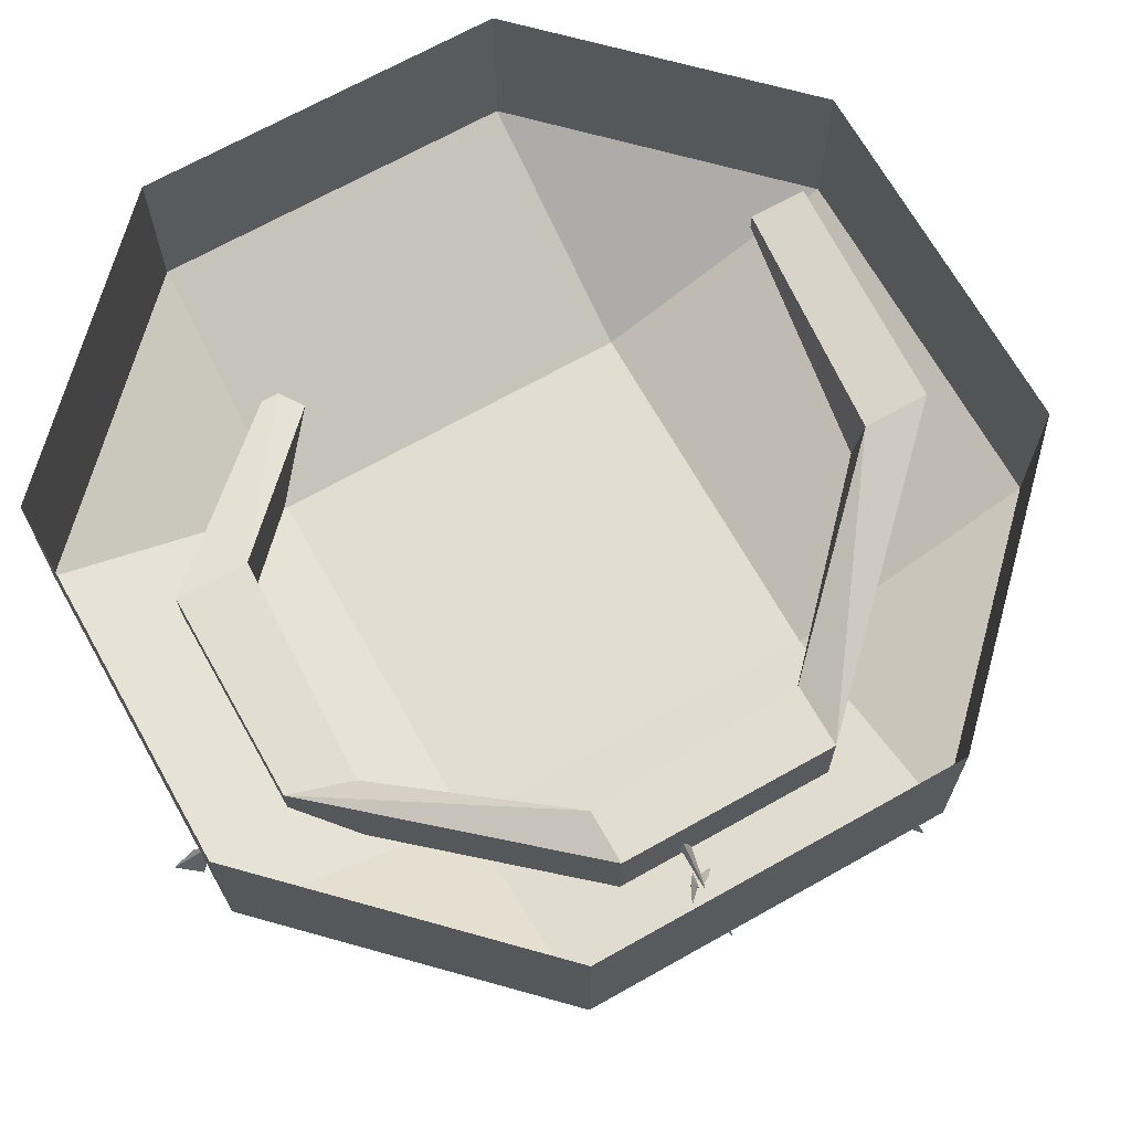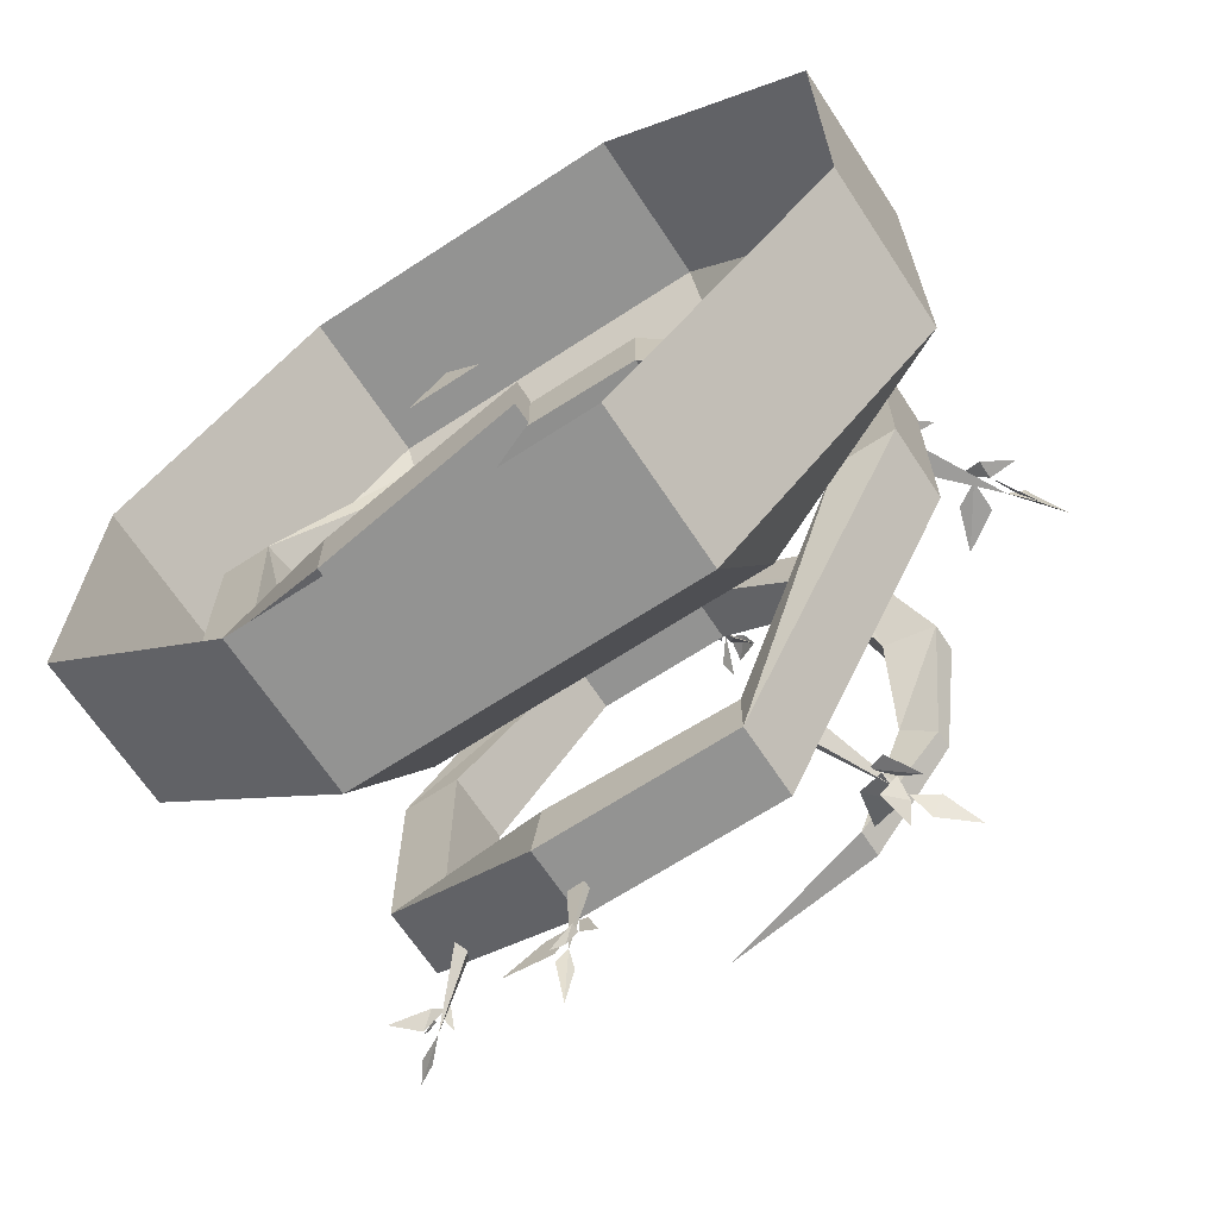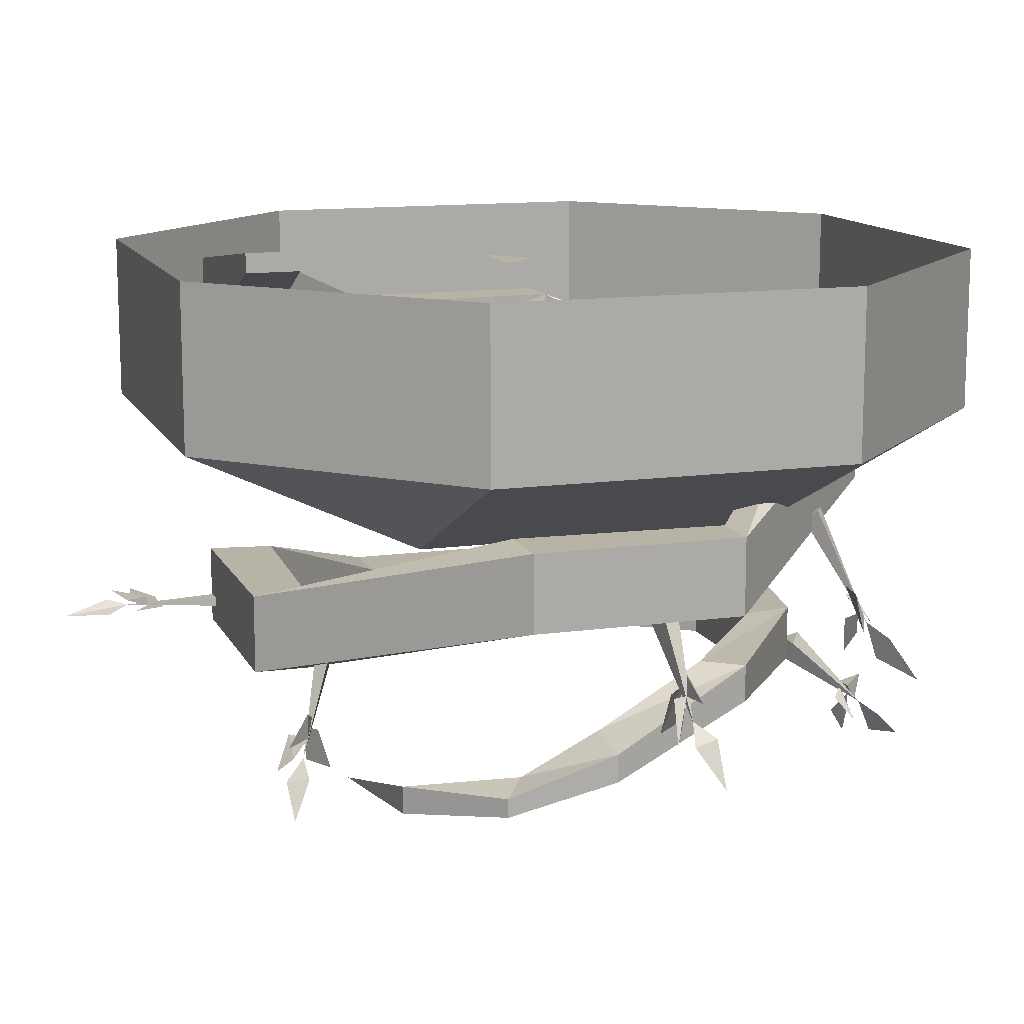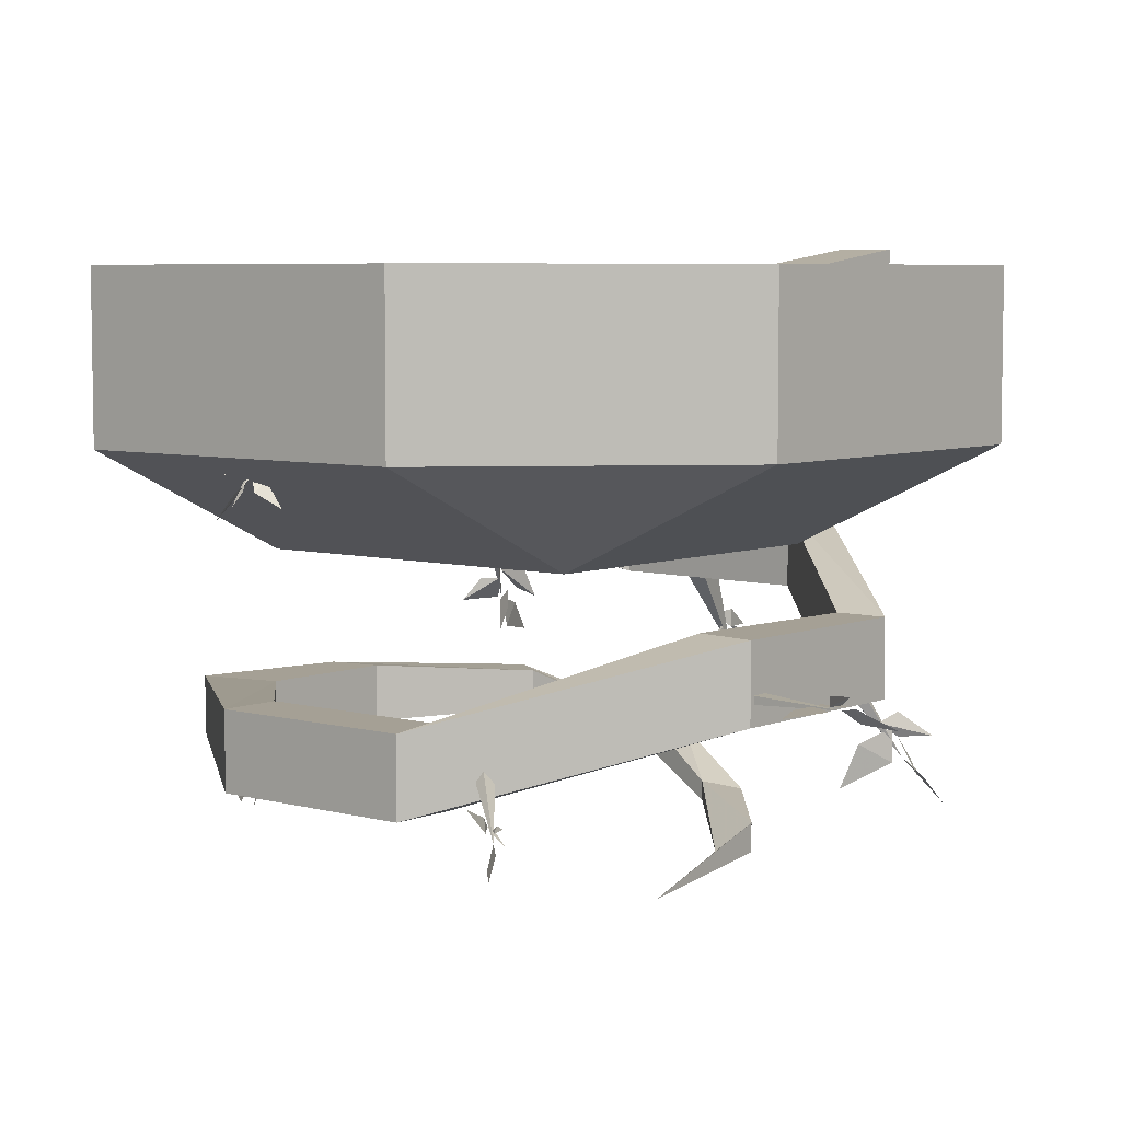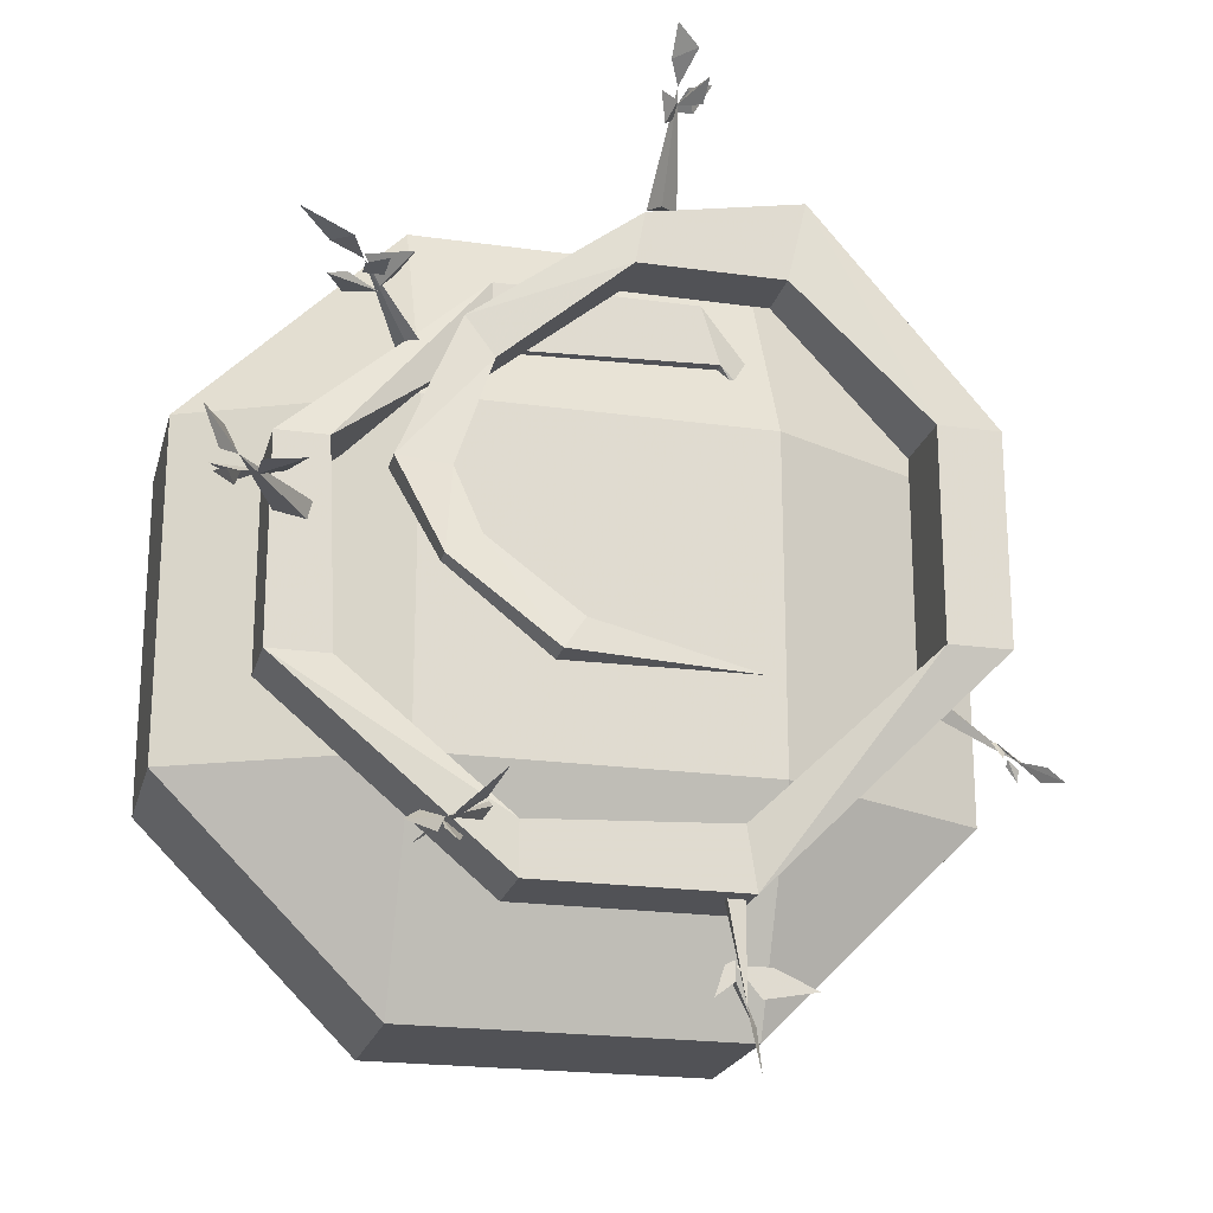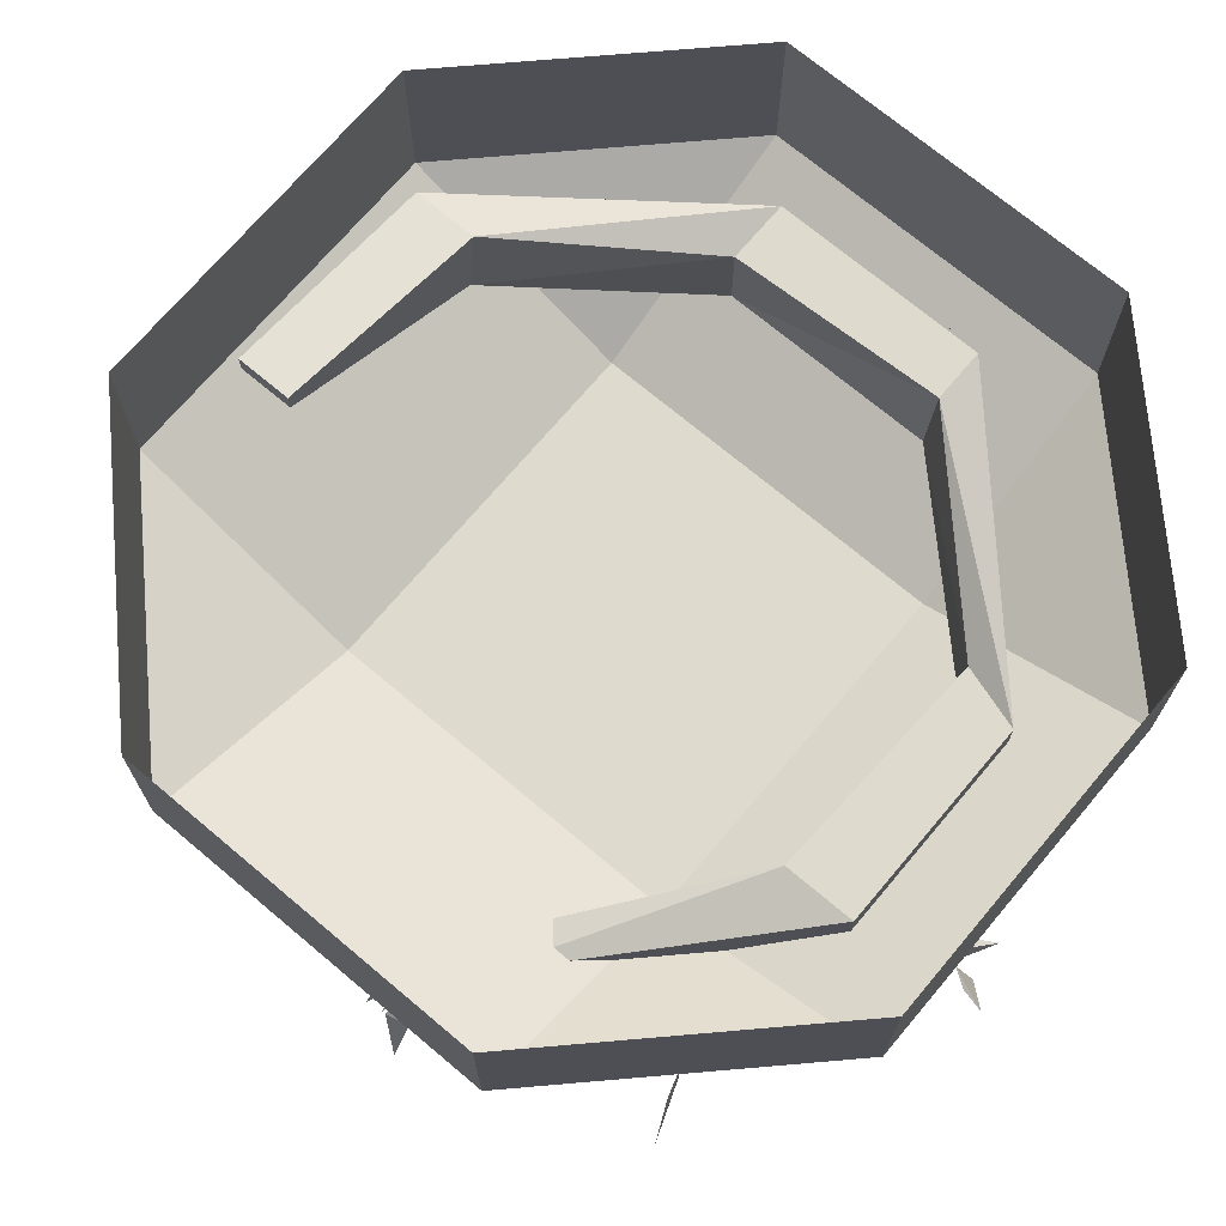
<metadata>
{"format":"obj","ext":"obj","renderer":"f3d","projection":"perspective","resolution":1024,"background":"white","views":[{"elev":68.7,"azim":60.6,"up":"+Y"},{"elev":-66.7,"azim":-146.7,"up":"+Z"},{"elev":12.8,"azim":-108.1,"up":"+Y"},{"elev":5.9,"azim":129.6,"up":"+Y"},{"elev":-21.2,"azim":-14.0,"up":"+Z"},{"elev":71.1,"azim":-49.9,"up":"+Y"}]}
</metadata>
<code>
v 0.0625 0.75 -0.0625
v -0.0625 0.75 -0.0625
v 0 0.75 0
v -0.1719 0.7656 -0.5234
v -0.1719 0.7656 -0.4375
v -0.1719 0.7969 -0.4375
v -0.1719 0.7969 -0.5234
v 0.1719 0.625 -0.5234
v 0.1562 0.625 -0.4219
v 0.1719 0.75 -0.4219
v 0.1719 0.75 -0.5234
v 0.5234 0.5 -0.1719
v 0.4219 0.5 -0.1719
v 0.4219 0.625 -0.1719
v 0.5234 0.625 -0.1719
v 0.5234 0.5 0.1719
v 0.4219 0.5 0.1719
v 0.4375 0.625 0.1719
v 0.5234 0.625 0.1719
v 0.1719 0.375 0.5234
v 0.2031 0.375 0.4219
v 0.2031 0.5 0.4219
v 0.1719 0.5 0.5234
v -0.1719 0.375 0.5234
v -0.1719 0.375 0.4062
v -0.1719 0.5 0.4062
v -0.1719 0.5 0.5234
v -0.5234 0.25 0.1719
v -0.4375 0.25 0.1719
v -0.4375 0.375 0.1719
v -0.5234 0.375 0.1719
v -0.5234 0.25 -0.1719
v -0.4219 0.25 -0.1719
v -0.4219 0.375 -0.1719
v -0.5234 0.375 -0.1719
v -0.1719 0.125 -0.5234
v -0.1719 0.125 -0.4375
v -0.1719 0.25 -0.4375
v -0.1719 0.25 -0.5234
v 0.1719 0.125 -0.5234
v 0.1562 0.125 -0.4219
v 0.1562 0.25 -0.4219
v 0.1719 0.25 -0.5234
v 0.5234 0 -0.1719
v 0.4219 0 -0.1719
v 0.4219 0.125 -0.1719
v 0.5234 0.125 -0.1719
v 0.5234 0 0.1719
v 0.4219 0 0.1719
v 0.4219 0.125 0.1719
v 0.5234 0.125 0.1719
v 0.2344 0.1094 0.5234
v 0.2344 0.01562 0.5234
v 0.2031 0.01562 0.3906
v 0.2031 0.1094 0.3906
v -0.03125 0.1094 0.3906
v -0.01562 0.1094 0.4766
v -0.01562 0.01562 0.4766
v -0.03125 0.01562 0.3906
v -0.2812 0.03125 0.2812
v -0.2344 0.03125 0.2188
v -0.2812 0.09375 0.2812
v -0.3906 0 0.01562
v -0.3906 -0.04688 0.01562
v -0.3047 -0.03125 0.01562
v -0.2344 0.09375 0.2188
v -0.1719 -0.1406 -0.2812
v -0.1406 -0.1406 -0.2344
v -0.2734 -0.09375 -0.1094
v -0.3281 -0.1094 -0.1484
v -0.3281 -0.07812 -0.1484
v -0.1719 -0.09375 -0.2812
v 0.1016 -0.1641 -0.3047
v -0.2734 -0.0625 -0.1094
v -0.3047 0.01562 0.01562
v 0.1484 0.1641 -0.6172
v 0.2031 0.1641 -0.6172
v 0.2734 0.1641 -0.6484
v 0.1875 0.1641 -0.6641
v 0.1641 0.1562 -0.4922
v 0.1328 0.1562 -0.5078
v 0.1641 0.1641 -0.6719
v 0.1641 0.1719 -0.4922
v 0.1328 0.1719 -0.5078
v 0.1484 0.1641 -0.6406
v 0.1641 0.1719 -0.6719
v 0.1797 0.1875 -0.6953
v 0.1484 0.1797 -0.6406
v 0.1641 0.1484 -0.7031
v 0.1797 0.1484 -0.7734
v 0.1797 0.1719 -0.7031
v 0.1484 0.1641 -0.6094
v 0.1172 0.1641 -0.6641
v 0.1328 0.1641 -0.6172
v -0.5547 0.1562 0.05469
v -0.5156 0.1328 0.05469
v -0.4922 0.0625 0.04688
v -0.5547 0.1016 0.05469
v -0.4531 0.2578 0.0625
v -0.4922 0.2734 0.07031
v -0.5859 0.1094 0.0625
v -0.4609 0.2578 0.03125
v -0.5078 0.2734 0.03906
v -0.5781 0.1484 0.05469
v -0.6016 0.1094 0.03906
v -0.625 0.08594 0.02344
v -0.5859 0.1484 0.03125
v -0.6094 0.08594 0.09375
v -0.6484 0.01562 0.09375
v -0.6172 0.07812 0.05469
v -0.5391 0.1719 0.07031
v -0.625 0.1484 0.0625
v -0.5781 0.1797 0.05469
v -0.2812 0.0625 -0.4688
v -0.2344 0.03906 -0.4375
v -0.2188 -0.03125 -0.4141
v -0.2812 0.007812 -0.4688
v -0.1953 0.1641 -0.3984
v -0.2344 0.1719 -0.4141
v -0.2969 0.01562 -0.4766
v -0.1875 0.1641 -0.4062
v -0.2031 0.1719 -0.4297
v -0.2969 0.04688 -0.4688
v -0.2969 0.01562 -0.4922
v -0.2812 -0.007812 -0.5156
v -0.2656 0.04688 -0.4922
v -0.3359 -0.007812 -0.4766
v -0.3672 -0.0625 -0.5078
v -0.3125 -0.01562 -0.5078
v -0.2656 0.07031 -0.4531
v -0.3359 0.04688 -0.5078
v -0.2969 0.08594 -0.4688
v 0.5625 0.4844 0.07031
v 0.5547 0.4688 0.04688
v 0.5547 0.4297 0.01562
v 0.5781 0.4531 0.04688
v 0.4922 0.5469 0.05469
v 0.5156 0.5547 0.07031
v 0.5859 0.4609 0.0625
v 0.4844 0.5391 0.0625
v 0.5078 0.5469 0.07812
v 0.5703 0.4766 0.07031
v 0.5781 0.4531 0.07031
v 0.5859 0.4297 0.08594
v 0.5625 0.4688 0.07812
v 0.6094 0.4531 0.05469
v 0.6484 0.4141 0.05469
v 0.6016 0.4375 0.07031
v 0.5547 0.4922 0.07031
v 0.5938 0.4766 0.09375
v 0.5625 0.5 0.07812
v 0.007812 -0.05469 0.6094
v 0.03906 -0.05469 0.6094
v 0.07031 -0.05469 0.6641
v 0.02344 -0.08594 0.6328
v 0.007812 0.05469 0.5078
v -0.007812 0.03906 0.4922
v 0.007812 -0.08594 0.6328
v 0.03906 0.03906 0.4922
v 0.007812 0.007812 0.4844
v 0.007812 -0.07031 0.6094
v 0.02344 -0.1094 0.6172
v 0.03906 -0.1484 0.6172
v 0.03906 -0.1094 0.5938
v -0.007812 -0.1094 0.6641
v -0.007812 -0.1484 0.7031
v 0.02344 -0.1484 0.6641
v 0.007812 -0.05469 0.5938
v 0.007812 -0.08594 0.6094
v -0.02344 -0.1094 0.6094
v -0.007812 -0.07031 0.5781
v -0.375 0.2266 0.4141
v -0.3516 0.2266 0.4375
v -0.3281 0.1875 0.4609
v -0.4062 0.1875 0.4453
v -0.3047 0.3594 0.3984
v -0.3281 0.3594 0.3828
v -0.4062 0.1875 0.4375
v -0.2812 0.3438 0.375
v -0.3047 0.3438 0.3672
v -0.4062 0.2031 0.4219
v -0.4062 0.1719 0.4219
v -0.375 0.1328 0.4141
v -0.375 0.1875 0.4141
v -0.4609 0.1719 0.4531
v -0.5156 0.1172 0.4766
v -0.4297 0.1328 0.4453
v -0.375 0.2422 0.4141
v -0.4297 0.2031 0.4219
v -0.4609 0.1875 0.4062
v -0.4297 0.2422 0.4062
v 0.4922 0.007812 -0.3125
v 0.5078 0.02344 -0.3203
v 0.5703 0.04688 -0.3438
v 0.5312 0.007812 -0.3438
v 0.4453 0.05469 -0.25
v 0.4297 0.03906 -0.25
v 0.5156 -0.007812 -0.3438
v 0.4375 0.07031 -0.2578
v 0.4219 0.05469 -0.2656
v 0.5078 0.007812 -0.3359
v 0.5234 0.007812 -0.3516
v 0.5234 0.01562 -0.3672
v 0.5078 0.01562 -0.3438
v 0.5469 -0.03906 -0.3594
v 0.5703 -0.04688 -0.3828
v 0.5469 -0.01562 -0.375
v 0.5 0 -0.3281
v 0.4922 -0.01562 -0.3438
v 0.4844 0.007812 -0.3125
v 0.2891 0.5078 0.6641
v 0.6562 0.5078 0.2969
v 0.6562 0.7734 0.2969
v 0.2891 0.7734 0.6641
v -0.2891 0.7734 0.6641
v -0.2891 0.5078 0.6641
v 0.2891 0.3359 0.2969
v 0.2891 0.3359 -0.2812
v 0.6562 0.5078 -0.2812
v 0.6562 0.7734 -0.2812
v 0.2891 0.5078 -0.6484
v 0.2891 0.7734 -0.6484
v -0.2891 0.5078 -0.6484
v -0.6562 0.5078 -0.2812
v -0.6562 0.7734 -0.2812
v -0.2891 0.7734 -0.6484
v -0.2891 0.3359 -0.2812
v -0.2891 0.3359 0.2969
v -0.6562 0.5078 0.2969
v -0.6562 0.7734 0.2969
f 1 2 3
f 4 5 6
f 4 6 7
f 4 7 8
f 4 8 9
f 4 9 5
f 5 9 10
f 5 10 6
f 6 10 11
f 6 11 7
f 7 11 8
f 8 11 12
f 8 12 13
f 8 13 9
f 9 13 14
f 9 14 10
f 10 14 15
f 10 15 11
f 11 15 12
f 12 15 16
f 12 16 17
f 12 17 13
f 13 17 18
f 13 18 14
f 14 18 19
f 14 19 15
f 15 19 16
f 16 19 20
f 16 20 21
f 16 21 17
f 17 21 22
f 17 22 18
f 18 22 23
f 18 23 19
f 19 23 20
f 20 23 24
f 20 24 25
f 20 25 21
f 21 25 26
f 21 26 22
f 22 26 27
f 22 27 23
f 23 27 24
f 24 27 28
f 24 28 29
f 24 29 25
f 25 29 30
f 25 30 26
f 26 30 31
f 26 31 27
f 27 31 28
f 28 31 32
f 28 32 33
f 28 33 29
f 29 33 34
f 29 34 30
f 30 34 35
f 30 35 31
f 31 35 32
f 32 35 36
f 32 36 37
f 32 37 33
f 33 37 38
f 33 38 34
f 34 38 39
f 34 39 35
f 35 39 36
f 36 39 40
f 36 40 41
f 36 41 37
f 37 41 42
f 37 42 38
f 38 42 43
f 38 43 39
f 39 43 40
f 40 43 44
f 40 44 45
f 40 45 41
f 41 45 46
f 41 46 42
f 42 46 47
f 42 47 43
f 43 47 44
f 44 47 48
f 44 48 49
f 44 49 45
f 45 49 50
f 45 50 46
f 46 50 51
f 46 51 47
f 47 51 48
f 48 51 52
f 48 52 53
f 48 53 49
f 49 53 54
f 49 54 50
f 50 54 55
f 50 55 51
f 51 55 52
f 52 55 56
f 52 56 57
f 52 57 53
f 53 57 58
f 53 58 54
f 54 58 59
f 54 59 56
f 54 56 55
f 60 61 59
f 60 59 58
f 60 58 62
f 60 62 63
f 60 63 64
f 60 64 61
f 61 64 65
f 61 65 66
f 61 66 56
f 61 56 59
f 57 56 66
f 57 66 62
f 57 62 58
f 67 68 69
f 67 69 70
f 67 70 71
f 67 71 72
f 67 72 73
f 67 73 68
f 68 73 72
f 68 72 74
f 68 74 69
f 69 74 65
f 69 65 70
f 70 65 64
f 70 64 71
f 71 64 63
f 71 63 74
f 71 74 72
f 63 75 74
f 74 75 65
f 65 75 66
f 66 75 62
f 62 75 63
f 70 67 67
f 76 77 78
f 76 78 79
f 76 79 77
f 77 79 78
f 80 81 82
f 80 82 83
f 80 83 81
f 81 83 84
f 81 84 82
f 82 84 83
f 85 86 87
f 85 87 88
f 85 88 86
f 86 88 87
f 82 89 90
f 82 90 91
f 82 91 89
f 89 91 90
f 92 85 93
f 92 93 94
f 92 94 85
f 85 94 93
f 95 96 97
f 95 97 98
f 95 98 96
f 96 98 97
f 99 100 101
f 99 101 102
f 99 102 100
f 100 102 103
f 100 103 101
f 101 103 102
f 104 105 106
f 104 106 107
f 104 107 105
f 105 107 106
f 101 108 109
f 101 109 110
f 101 110 108
f 108 110 109
f 111 104 112
f 111 112 113
f 111 113 104
f 104 113 112
f 114 115 116
f 114 116 117
f 114 117 115
f 115 117 116
f 118 119 120
f 118 120 121
f 118 121 119
f 119 121 122
f 119 122 120
f 120 122 121
f 123 124 125
f 123 125 126
f 123 126 124
f 124 126 125
f 120 127 128
f 120 128 129
f 120 129 127
f 127 129 128
f 130 123 131
f 130 131 132
f 130 132 123
f 123 132 131
f 133 134 135
f 133 135 136
f 133 136 134
f 134 136 135
f 137 138 139
f 137 139 140
f 137 140 138
f 138 140 141
f 138 141 139
f 139 141 140
f 142 143 144
f 142 144 145
f 142 145 143
f 143 145 144
f 139 146 147
f 139 147 148
f 139 148 146
f 146 148 147
f 149 142 150
f 149 150 151
f 149 151 142
f 142 151 150
f 152 153 154
f 152 154 155
f 152 155 153
f 153 155 154
f 156 157 158
f 156 158 159
f 156 159 157
f 157 159 160
f 157 160 158
f 158 160 159
f 161 162 163
f 161 163 164
f 161 164 162
f 162 164 163
f 158 165 166
f 158 166 167
f 158 167 165
f 165 167 166
f 168 169 170
f 168 170 171
f 168 171 169
f 169 171 170
f 172 173 174
f 172 174 175
f 172 175 173
f 173 175 174
f 176 177 178
f 176 178 179
f 176 179 177
f 177 179 180
f 177 180 178
f 178 180 179
f 181 182 183
f 181 183 184
f 181 184 182
f 182 184 183
f 178 185 186
f 178 186 187
f 178 187 185
f 185 187 186
f 188 189 190
f 188 190 191
f 188 191 189
f 189 191 190
f 192 193 194
f 192 194 195
f 192 195 193
f 193 195 194
f 196 197 198
f 196 198 199
f 196 199 197
f 197 199 200
f 197 200 198
f 198 200 199
f 201 202 203
f 201 203 204
f 201 204 202
f 202 204 203
f 198 205 206
f 198 206 207
f 198 207 205
f 205 207 206
f 192 208 209
f 192 209 210
f 192 210 208
f 208 210 209
f 211 212 213
f 211 213 214
f 211 214 215
f 211 215 216
f 211 216 217
f 211 217 212
f 212 217 218
f 212 218 219
f 212 219 220
f 212 220 213
f 219 221 222
f 219 222 220
f 223 224 225
f 223 225 226
f 223 226 222
f 223 222 221
f 223 221 227
f 223 227 224
f 224 227 228
f 224 228 229
f 224 229 230
f 224 230 225
f 229 216 215
f 229 215 230
f 221 219 218
f 221 218 227
f 227 218 228
f 228 218 217
f 228 217 216
f 228 216 229

</code>
